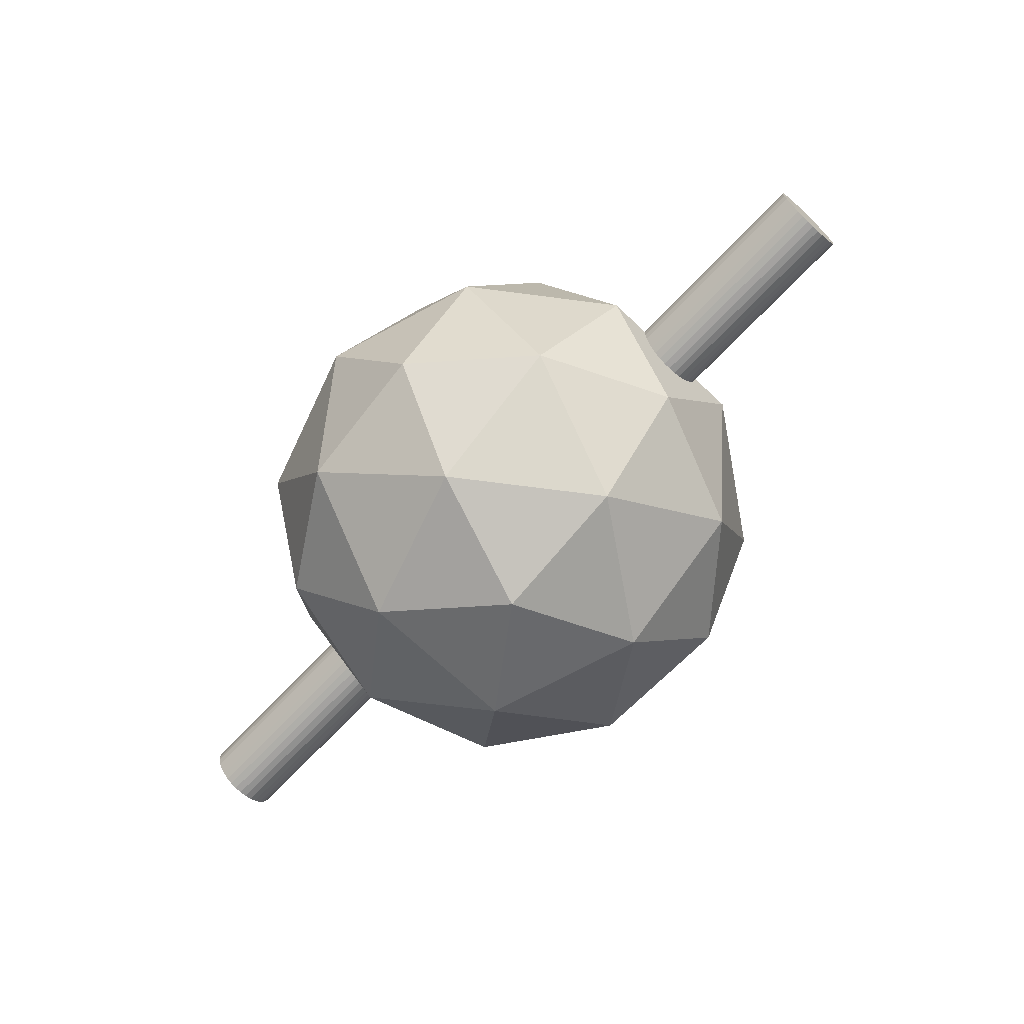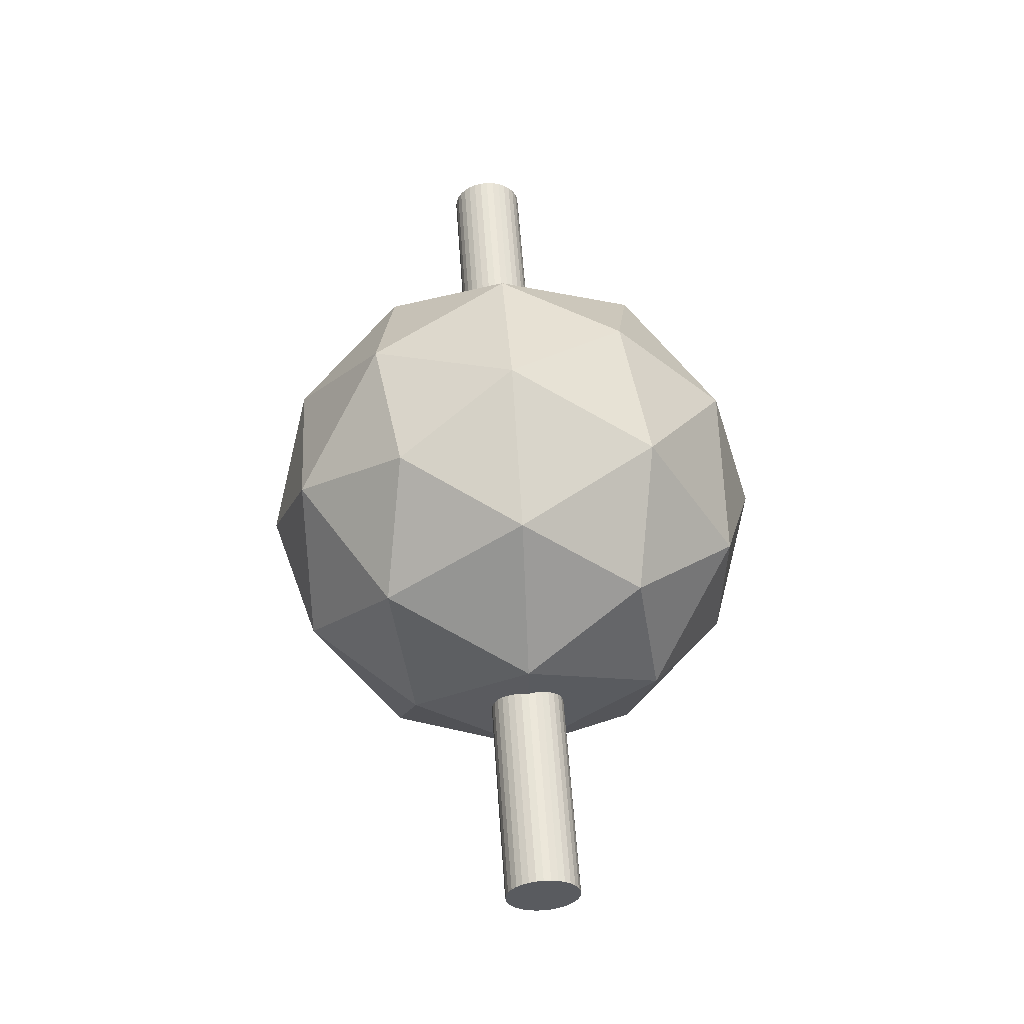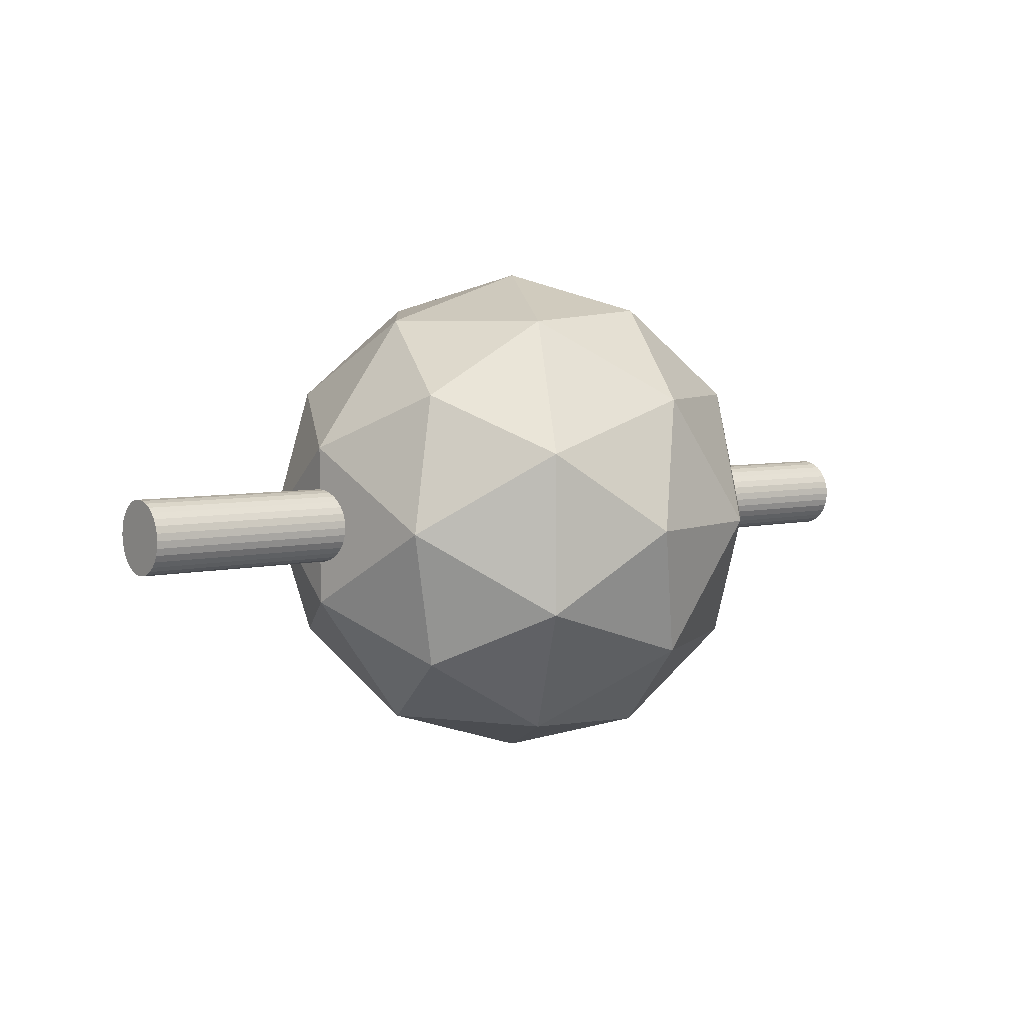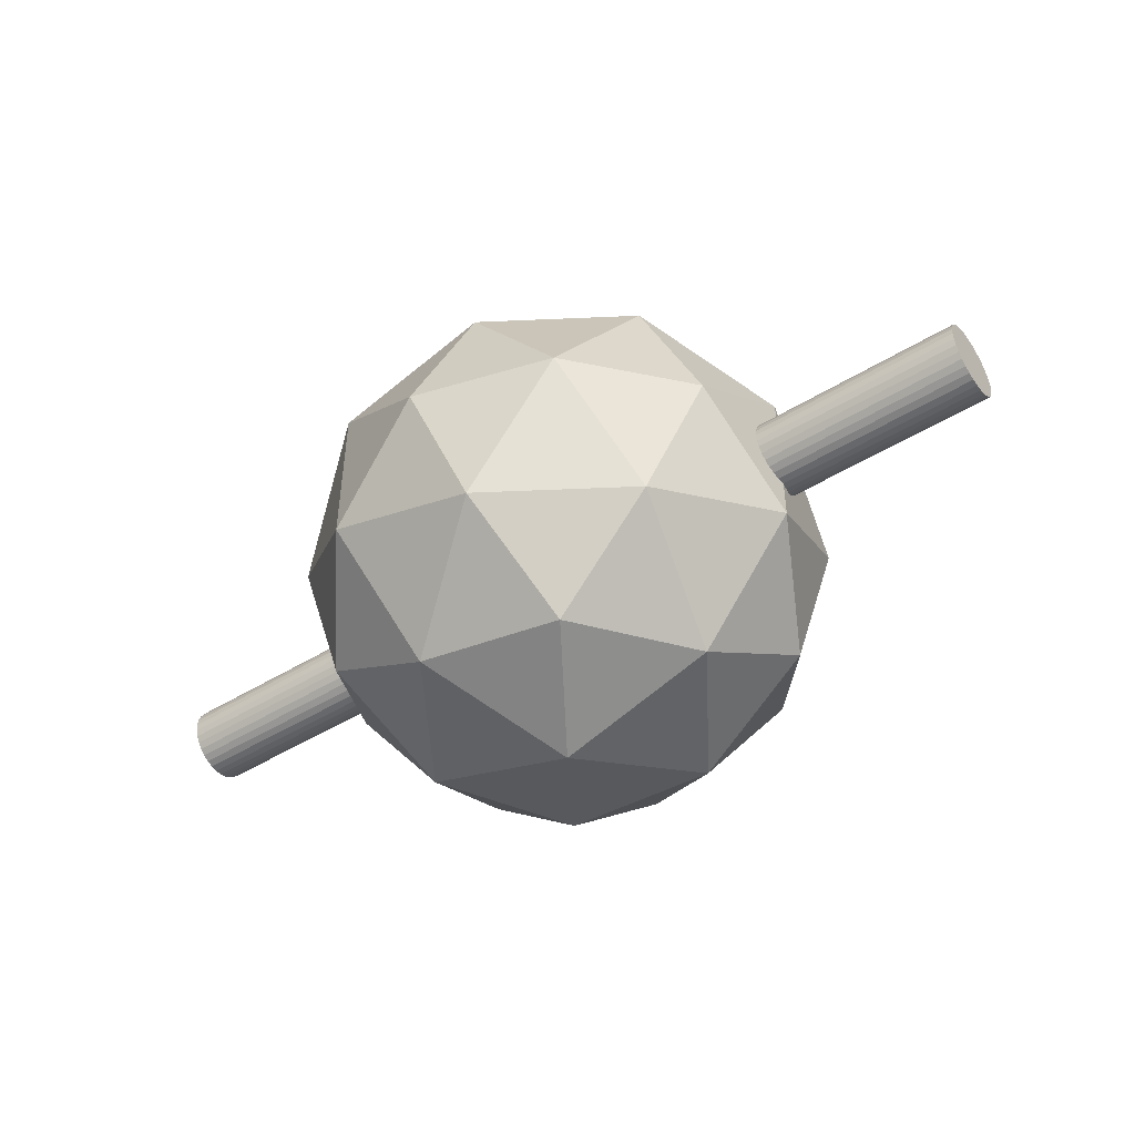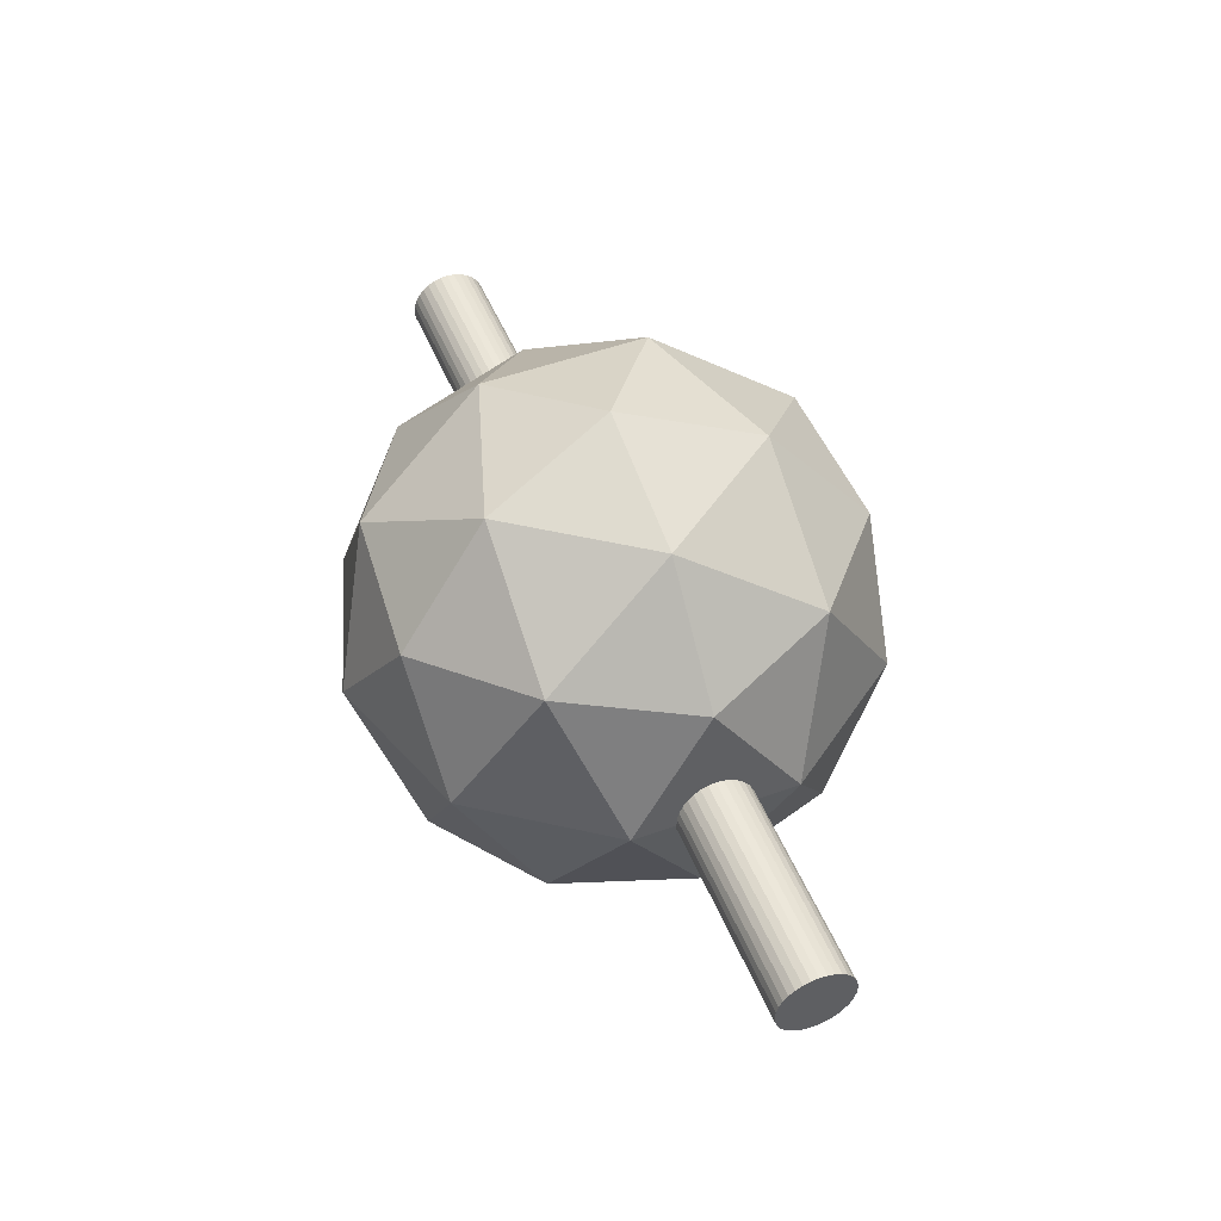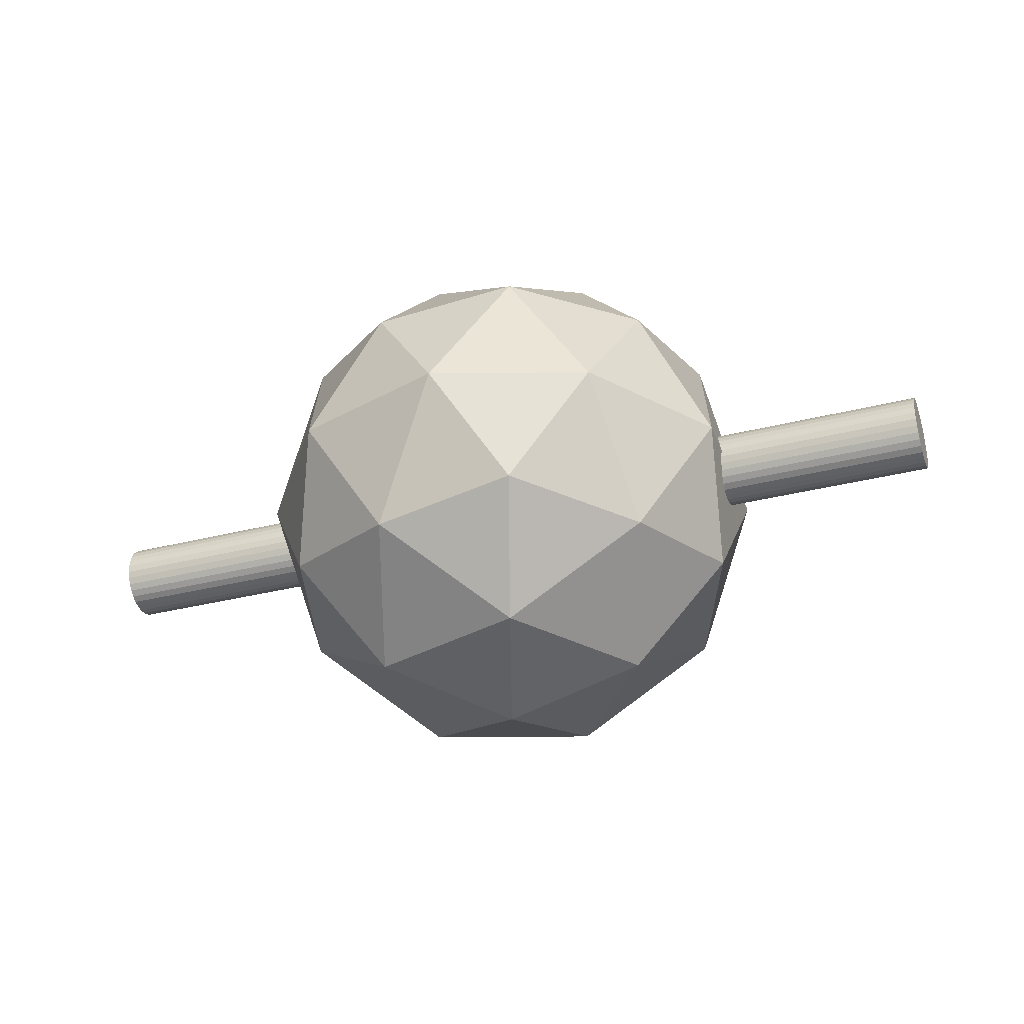
<metadata>
{"format":"obj","ext":"obj","renderer":"f3d","projection":"perspective","resolution":1024,"background":"white","views":[{"elev":-69.5,"azim":46.6,"up":"+Y"},{"elev":56.9,"azim":-93.9,"up":"+Z"},{"elev":5.4,"azim":143.3,"up":"+Z"},{"elev":-48.1,"azim":34.5,"up":"+Z"},{"elev":49.6,"azim":-111.8,"up":"+Y"},{"elev":-34.5,"azim":18.8,"up":"+Y"}]}
</metadata>
<code>
o ICO球
v 0 -1 0
v -0.7236 -0.4472 -0.5257
v 0.2764 -0.4472 -0.8506
v 0.8944 -0.4472 0
v 0.2764 -0.4472 0.8506
v -0.7236 -0.4472 0.5257
v -0.2764 0.4472 -0.8506
v 0.7236 0.4472 -0.5257
v 0.7236 0.4472 0.5257
v -0.2764 0.4472 0.8506
v -0.8944 0.4472 0
v 0 1 0
v 0.1625 -0.8507 -0.5
v -0.4253 -0.8507 -0.309
v -0.2629 -0.5257 -0.809
v -0.8506 -0.5257 0
v -0.4253 -0.8507 0.309
v 0.5257 -0.8507 0
v 0.6882 -0.5257 -0.5
v 0.1625 -0.8507 0.5
v 0.6882 -0.5257 0.5
v -0.2629 -0.5257 0.809
v -0.9511 0 -0.309
v -0.9511 0 0.309
v 0 0 -1
v -0.5878 0 -0.809
v 0.9511 0 -0.309
v 0.5878 0 -0.809
v 0.5878 0 0.809
v 0.9511 0 0.309
v -0.5878 0 0.809
v 0 0 1
v -0.6882 0.5257 -0.5
v 0.2629 0.5257 -0.809
v 0.8506 0.5257 0
v 0.2629 0.5257 0.809
v -0.6882 0.5257 0.5
v -0.1625 0.8507 -0.5
v -0.5257 0.8507 0
v 0.4253 0.8507 -0.309
v 0.4253 0.8507 0.309
v -0.1625 0.8507 0.5
f 1 14 13
f 2 14 16
f 1 13 18
f 1 18 20
f 1 20 17
f 2 16 23
f 3 15 25
f 4 19 27
f 5 21 29
f 6 22 31
f 2 23 26
f 3 25 28
f 4 27 30
f 5 29 32
f 6 31 24
f 7 33 38
f 8 34 40
f 9 35 41
f 10 36 42
f 11 37 39
f 39 42 12
f 39 37 42
f 37 10 42
f 42 41 12
f 42 36 41
f 36 9 41
f 41 40 12
f 41 35 40
f 35 8 40
f 40 38 12
f 40 34 38
f 34 7 38
f 38 39 12
f 38 33 39
f 33 11 39
f 24 37 11
f 24 31 37
f 31 10 37
f 32 36 10
f 32 29 36
f 29 9 36
f 30 35 9
f 30 27 35
f 27 8 35
f 28 34 8
f 28 25 34
f 25 7 34
f 26 33 7
f 26 23 33
f 23 11 33
f 31 32 10
f 31 22 32
f 22 5 32
f 29 30 9
f 29 21 30
f 21 4 30
f 27 28 8
f 27 19 28
f 19 3 28
f 25 26 7
f 25 15 26
f 15 2 26
f 23 24 11
f 23 16 24
f 16 6 24
f 17 22 6
f 17 20 22
f 20 5 22
f 20 21 5
f 20 18 21
f 18 4 21
f 18 19 4
f 18 13 19
f 13 3 19
f 16 17 6
f 16 14 17
f 14 1 17
f 13 15 3
f 13 14 15
f 14 2 15
o 円柱
v 1.739 0 0.1445
v -1.739 -0 0.1445
v 1.739 -0.02818 0.1417
v -1.739 -0.02818 0.1417
v 1.739 -0.05528 0.1335
v -1.739 -0.05528 0.1335
v 1.739 -0.08026 0.1201
v -1.739 -0.08026 0.1201
v 1.739 -0.1021 0.1021
v -1.739 -0.1021 0.1021
v 1.739 -0.1201 0.08026
v -1.739 -0.1201 0.08026
v 1.739 -0.1335 0.05528
v -1.739 -0.1335 0.05528
v 1.739 -0.1417 0.02818
v -1.739 -0.1417 0.02818
v 1.739 -0.1445 0
v -1.739 -0.1445 0
v 1.739 -0.1417 -0.02818
v -1.739 -0.1417 -0.02818
v 1.739 -0.1335 -0.05528
v -1.739 -0.1335 -0.05528
v 1.739 -0.1201 -0.08026
v -1.739 -0.1201 -0.08026
v 1.739 -0.1021 -0.1021
v -1.739 -0.1021 -0.1021
v 1.739 -0.08026 -0.1201
v -1.739 -0.08026 -0.1201
v 1.739 -0.05528 -0.1335
v -1.739 -0.05528 -0.1335
v 1.739 -0.02818 -0.1417
v -1.739 -0.02818 -0.1417
v 1.739 0 -0.1445
v -1.739 -0 -0.1445
v 1.739 0.02818 -0.1417
v -1.739 0.02818 -0.1417
v 1.739 0.05528 -0.1335
v -1.739 0.05528 -0.1335
v 1.739 0.08026 -0.1201
v -1.739 0.08026 -0.1201
v 1.739 0.1021 -0.1021
v -1.739 0.1021 -0.1021
v 1.739 0.1201 -0.08026
v -1.739 0.1201 -0.08026
v 1.739 0.1335 -0.05528
v -1.739 0.1335 -0.05528
v 1.739 0.1417 -0.02818
v -1.739 0.1417 -0.02818
v 1.739 0.1445 0
v -1.739 0.1445 0
v 1.739 0.1417 0.02818
v -1.739 0.1417 0.02818
v 1.739 0.1335 0.05528
v -1.739 0.1335 0.05528
v 1.739 0.1201 0.08026
v -1.739 0.1201 0.08026
v 1.739 0.1021 0.1021
v -1.739 0.1021 0.1021
v 1.739 0.08026 0.1201
v -1.739 0.08026 0.1201
v 1.739 0.05528 0.1335
v -1.739 0.05528 0.1335
v 1.739 0.02818 0.1417
v -1.739 0.02818 0.1417
f 44 45 43
f 46 47 45
f 48 49 47
f 50 51 49
f 52 53 51
f 54 55 53
f 56 57 55
f 58 59 57
f 60 61 59
f 62 63 61
f 64 65 63
f 66 67 65
f 68 69 67
f 70 71 69
f 72 73 71
f 74 75 73
f 76 77 75
f 78 79 77
f 80 81 79
f 82 83 81
f 84 85 83
f 86 87 85
f 88 89 87
f 90 91 89
f 92 93 91
f 94 95 93
f 96 97 95
f 98 99 97
f 100 101 99
f 102 103 101
f 80 64 48
f 104 105 103
f 106 43 105
f 73 89 105
f 44 46 45
f 46 48 47
f 48 50 49
f 50 52 51
f 52 54 53
f 54 56 55
f 56 58 57
f 58 60 59
f 60 62 61
f 62 64 63
f 64 66 65
f 66 68 67
f 68 70 69
f 70 72 71
f 72 74 73
f 74 76 75
f 76 78 77
f 78 80 79
f 80 82 81
f 82 84 83
f 84 86 85
f 86 88 87
f 88 90 89
f 90 92 91
f 92 94 93
f 94 96 95
f 96 98 97
f 98 100 99
f 100 102 101
f 102 104 103
f 48 46 44
f 44 106 104
f 104 102 100
f 100 98 96
f 96 94 92
f 92 90 88
f 88 86 84
f 84 82 80
f 80 78 76
f 76 74 72
f 72 70 68
f 68 66 64
f 64 62 60
f 60 58 56
f 56 54 52
f 52 50 48
f 48 44 104
f 104 100 96
f 96 92 88
f 88 84 80
f 80 76 72
f 72 68 64
f 64 60 56
f 56 52 48
f 48 104 96
f 96 88 80
f 80 72 64
f 64 56 48
f 48 96 80
f 104 106 105
f 106 44 43
f 105 43 45
f 45 47 49
f 49 51 53
f 53 55 57
f 57 59 61
f 61 63 65
f 65 67 69
f 69 71 73
f 73 75 77
f 77 79 81
f 81 83 85
f 85 87 89
f 89 91 93
f 93 95 97
f 97 99 101
f 101 103 105
f 105 45 49
f 49 53 57
f 57 61 65
f 65 69 73
f 73 77 81
f 81 85 89
f 89 93 97
f 97 101 105
f 105 49 57
f 57 65 73
f 73 81 89
f 89 97 105
f 105 57 73

</code>
